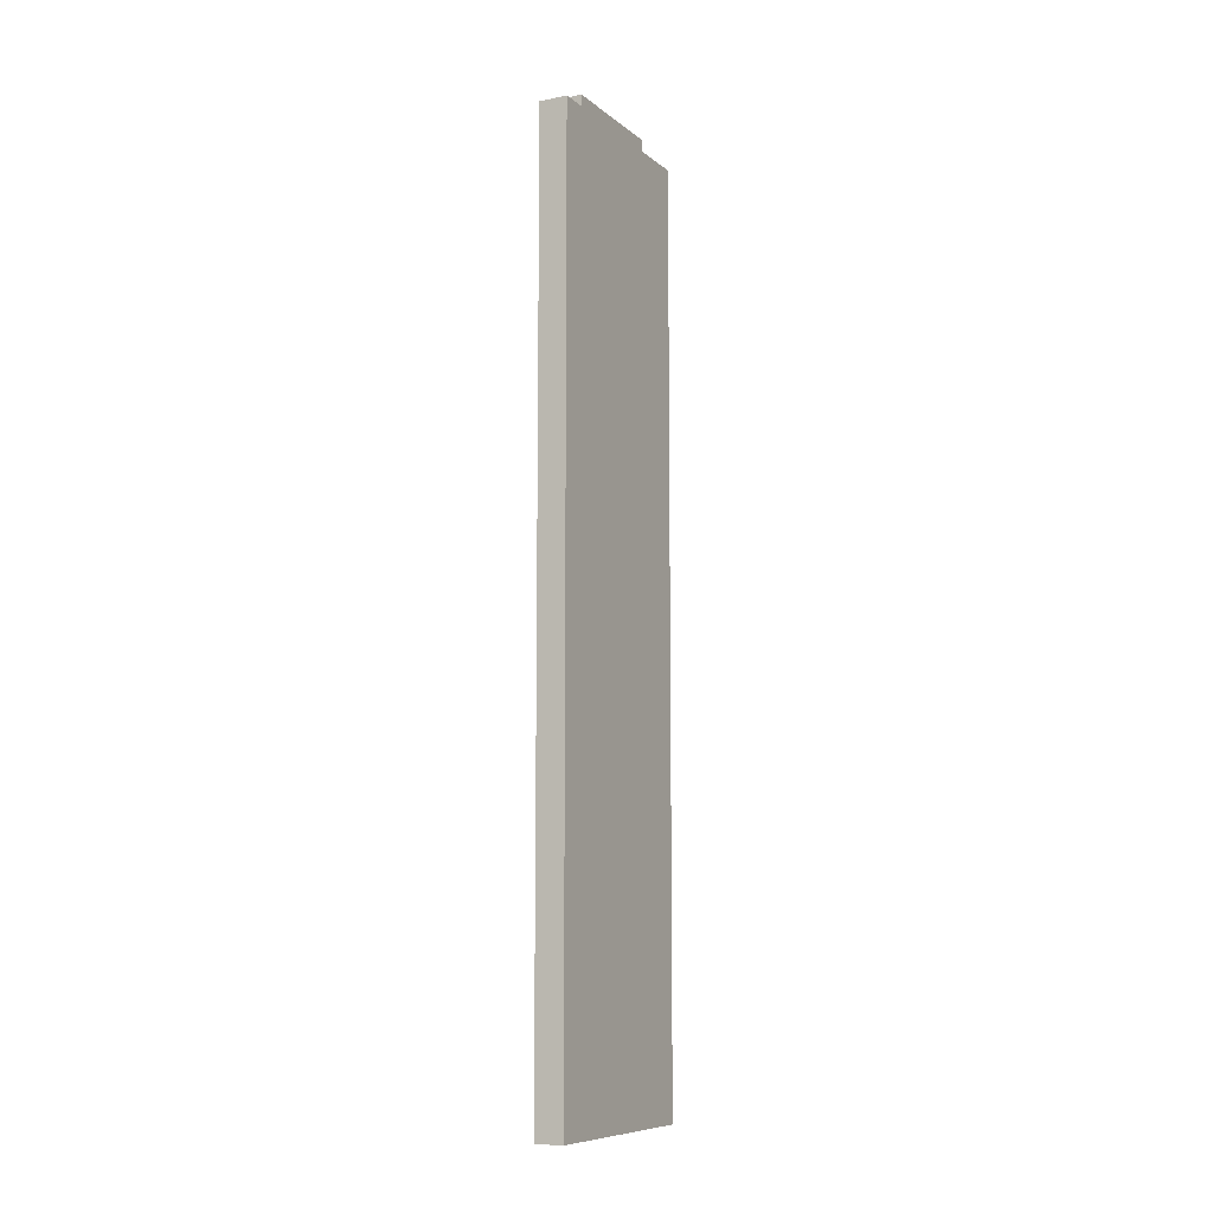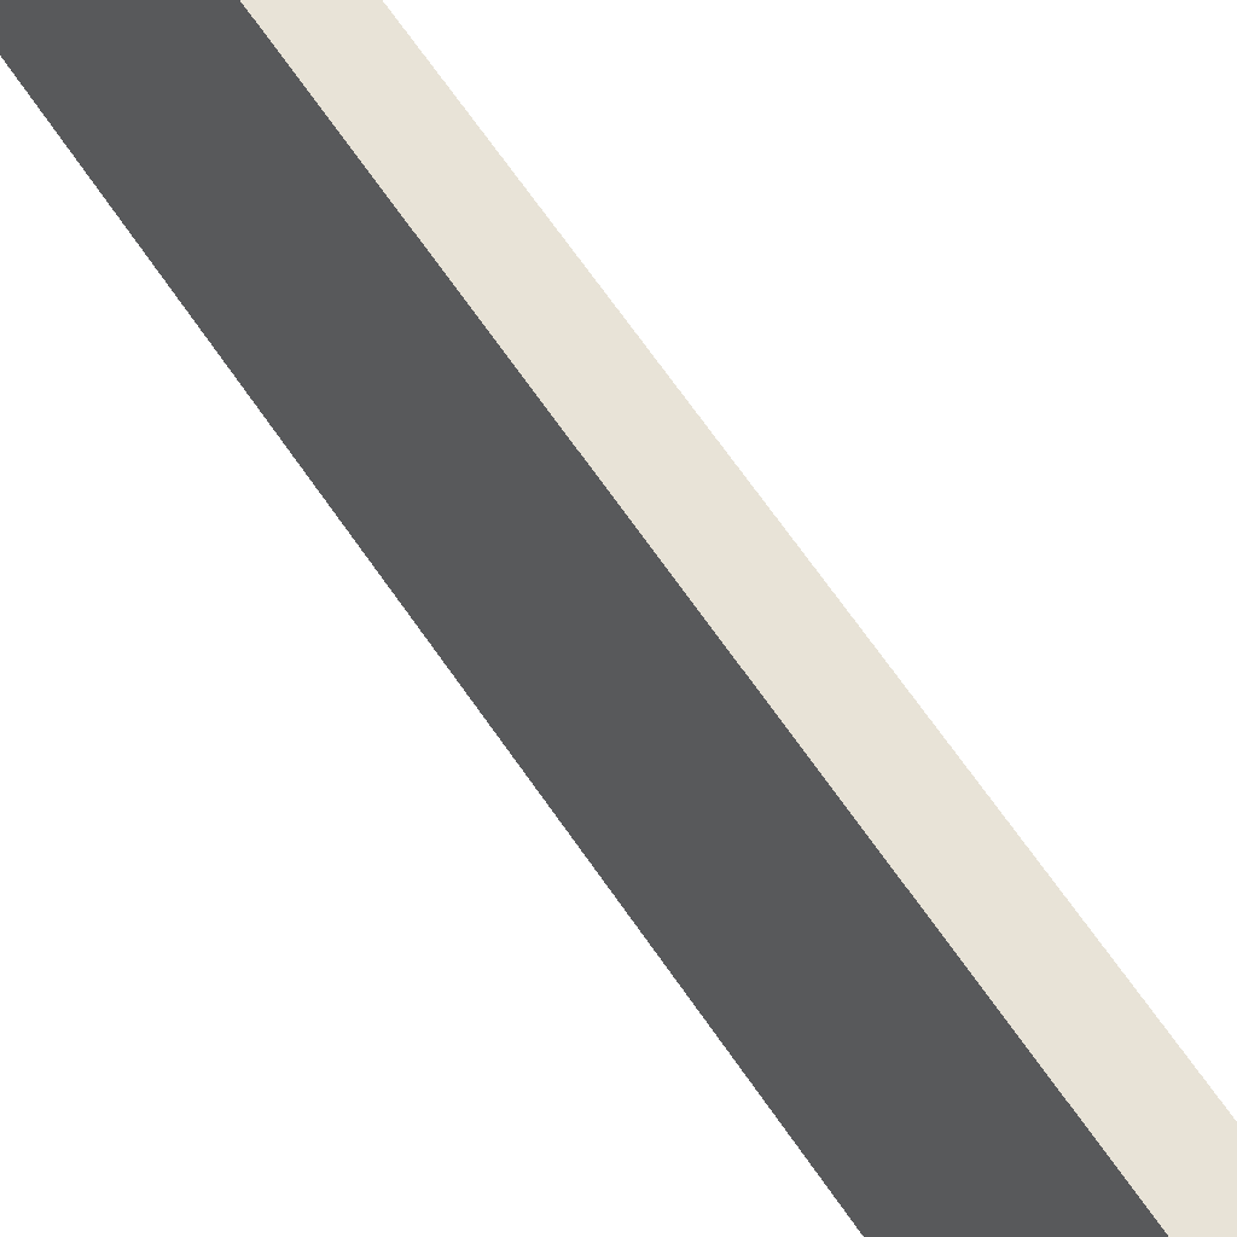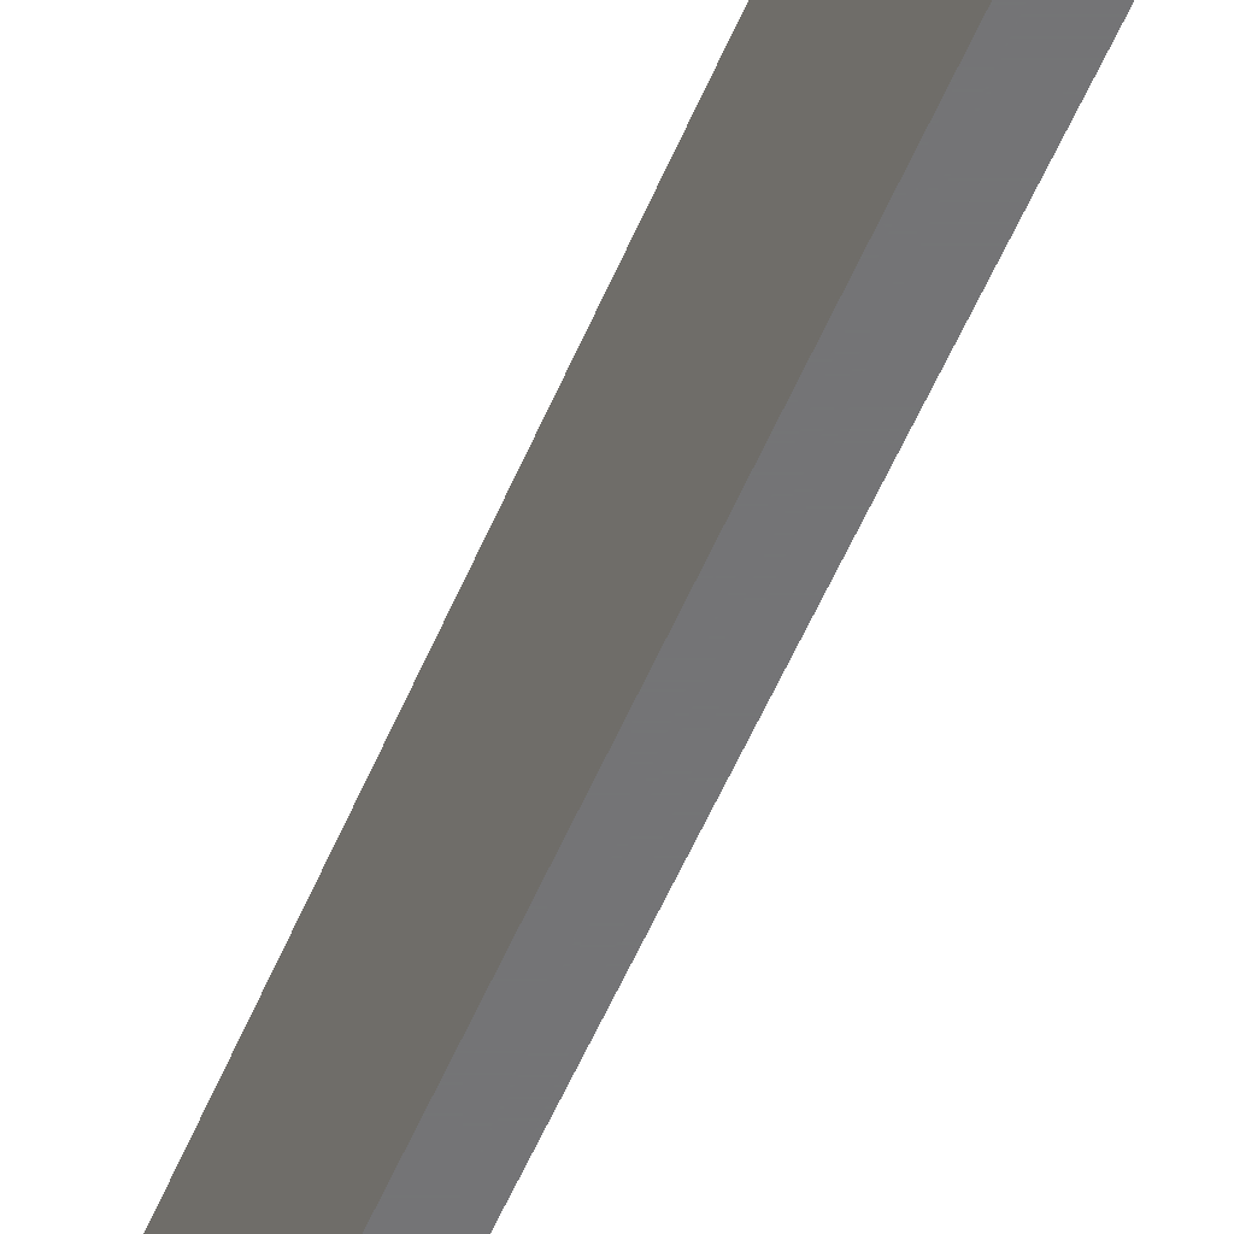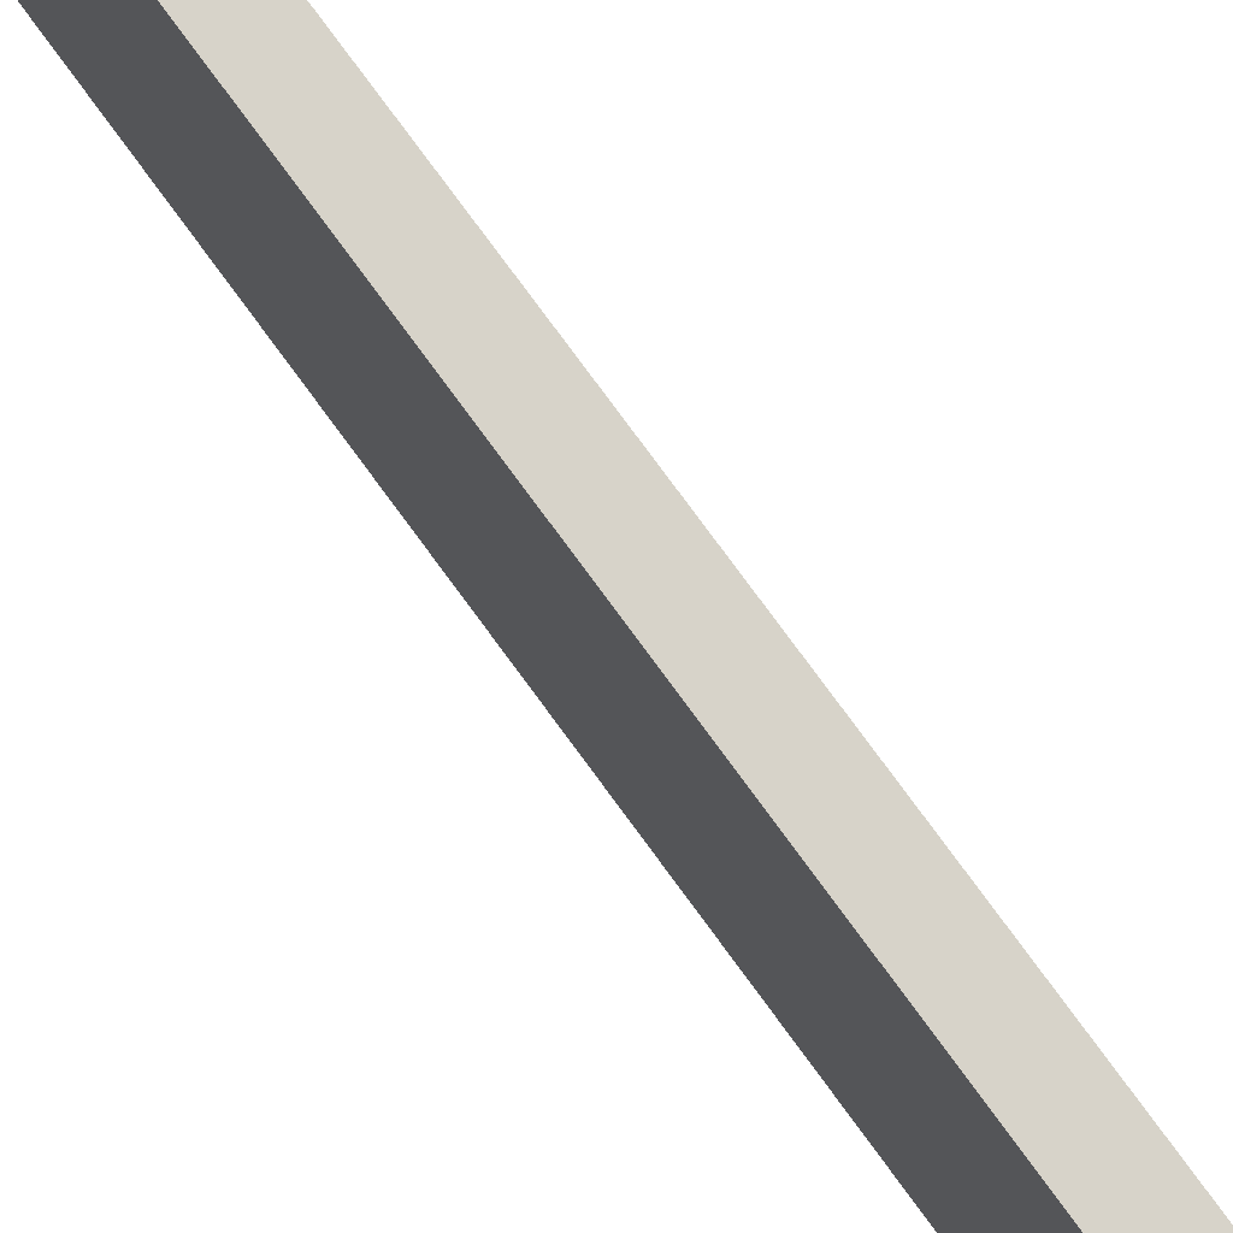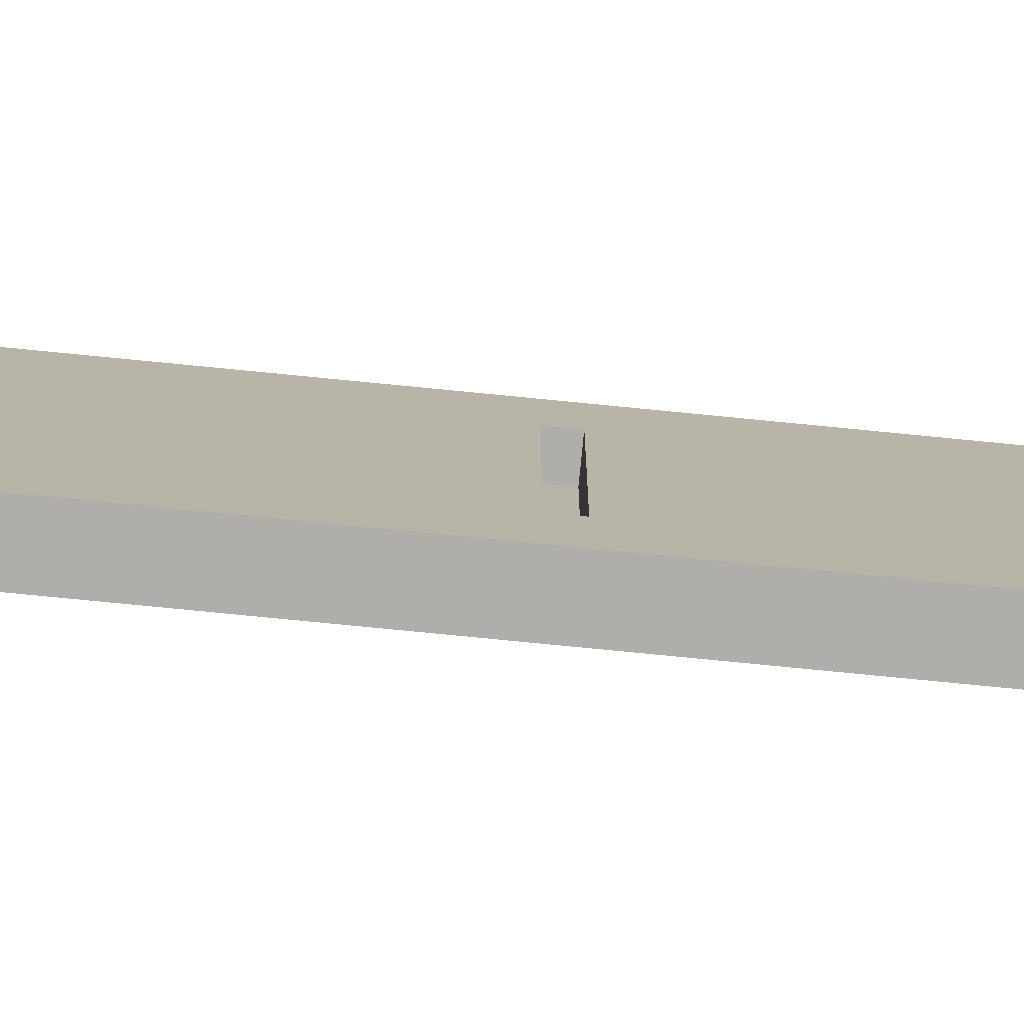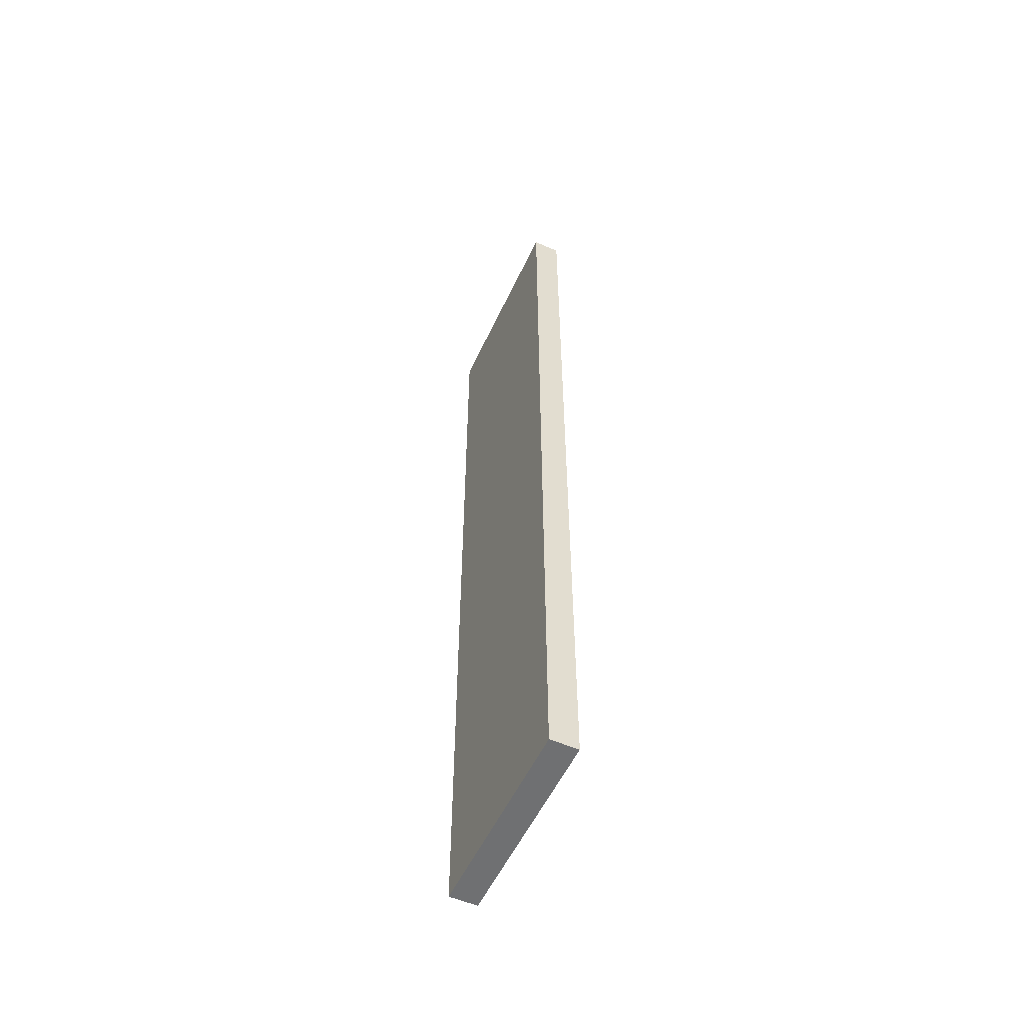
<metadata>
{"format":"obj","ext":"obj","renderer":"f3d","projection":"perspective","resolution":1024,"background":"white","views":[{"elev":-9.0,"azim":-152.3,"up":"+Y"},{"elev":61.8,"azim":-33.3,"up":"+Z"},{"elev":-56.3,"azim":-22.8,"up":"+Z"},{"elev":76.3,"azim":-36.1,"up":"+Z"},{"elev":-77.8,"azim":84.4,"up":"+Z"},{"elev":-54.9,"azim":-24.7,"up":"+Y"}]}
</metadata>
<code>
v -0.4968 -0.4951 -0.109
v -0.4968 -0.4951 0.109
v -0.4968 0.4699 0.109
v -0.4968 0.4699 -0.109
v -0.467 -0.4951 -0.109
v -0.467 -0.4951 0.109
v -0.467 0.4699 -0.109
v -0.467 0.4699 0.109
v -0.4749 0.4889 -0.06537
v -0.4889 0.4889 -0.06537
v -0.4889 0.4889 0.06537
v -0.4749 0.4889 0.06537
v -0.4882 0.4699 0.06538
v -0.4889 0.4699 0.06538
v -0.4749 0.4699 0.06536
v -0.4889 0.4699 -0.05886
v -0.4889 0.4699 -0.06537
v -0.4756 0.4699 -0.06538
v -0.4749 0.4699 -0.06538
v -0.4749 0.4699 -0.0588
v -0.4749 0.4699 0.05114
v -0.4889 0.4699 -0.05113
v -0.4858 0.004572 -0.06537
v -0.4858 0.01857 -0.06537
v -0.4858 0.004572 0.06537
v -0.4858 0.01857 0.06537
v -0.467 0.01771 -0.06538
v -0.467 0.01858 -0.06538
v -0.467 0.00458 -0.06537
v -0.467 0.01858 -0.05721
v -0.467 0.004581 -0.05713
v -0.467 0.01857 0.06537
v -0.467 0.005438 0.06536
v -0.467 0.004563 0.06536
v -0.467 0.01858 0.007035
v -0.467 0.004572 0.003873
v -0.486 -0.4874 -0.06537
v -0.486 -0.4734 -0.06537
v -0.486 -0.4874 0.06537
v -0.486 -0.4734 0.06537
v -0.467 -0.4741 -0.06538
v -0.467 -0.4734 -0.06538
v -0.467 -0.4874 -0.06537
v -0.467 -0.4734 -0.05896
v -0.467 -0.4874 -0.05888
v -0.467 -0.4867 0.06536
v -0.467 -0.4874 0.06536
v -0.467 -0.4734 0.06537
f 1 2 3
f 1 3 4
f 1 5 6
f 1 6 2
f 1 4 7
f 1 7 5
f 3 2 6
f 3 6 8
f 9 10 11
f 9 11 12
f 11 13 12
f 13 11 14
f 15 12 13
f 16 10 17
f 10 16 11
f 17 10 18
f 18 10 9
f 9 19 18
f 9 12 20
f 9 20 19
f 21 12 15
f 12 21 20
f 4 17 18
f 17 4 16
f 7 18 19
f 18 7 4
f 7 19 20
f 22 16 4
f 21 8 7
f 21 7 20
f 21 15 8
f 22 4 3
f 14 3 13
f 3 14 22
f 13 8 15
f 8 13 3
f 22 11 16
f 11 22 14
f 23 24 25
f 25 24 26
f 24 23 27
f 27 28 24
f 27 23 29
f 26 24 30
f 30 24 28
f 31 23 25
f 23 31 29
f 26 32 33
f 25 26 33
f 33 34 25
f 30 35 26
f 32 26 35
f 6 34 8
f 34 6 36
f 32 8 33
f 8 32 35
f 33 8 34
f 29 7 27
f 7 29 5
f 5 31 36
f 31 5 29
f 28 7 30
f 7 28 27
f 30 7 35
f 35 7 8
f 36 31 25
f 25 34 36
f 37 38 39
f 39 38 40
f 38 37 41
f 41 42 38
f 41 37 43
f 40 38 44
f 44 38 42
f 45 37 39
f 37 45 43
f 39 40 46
f 46 47 39
f 39 47 45
f 40 48 46
f 48 40 44
f 5 43 45
f 43 5 41
f 6 45 47
f 45 6 5
f 6 47 46
f 42 41 5
f 44 42 36
f 48 44 36
f 48 36 6
f 46 48 6
f 42 5 36

</code>
